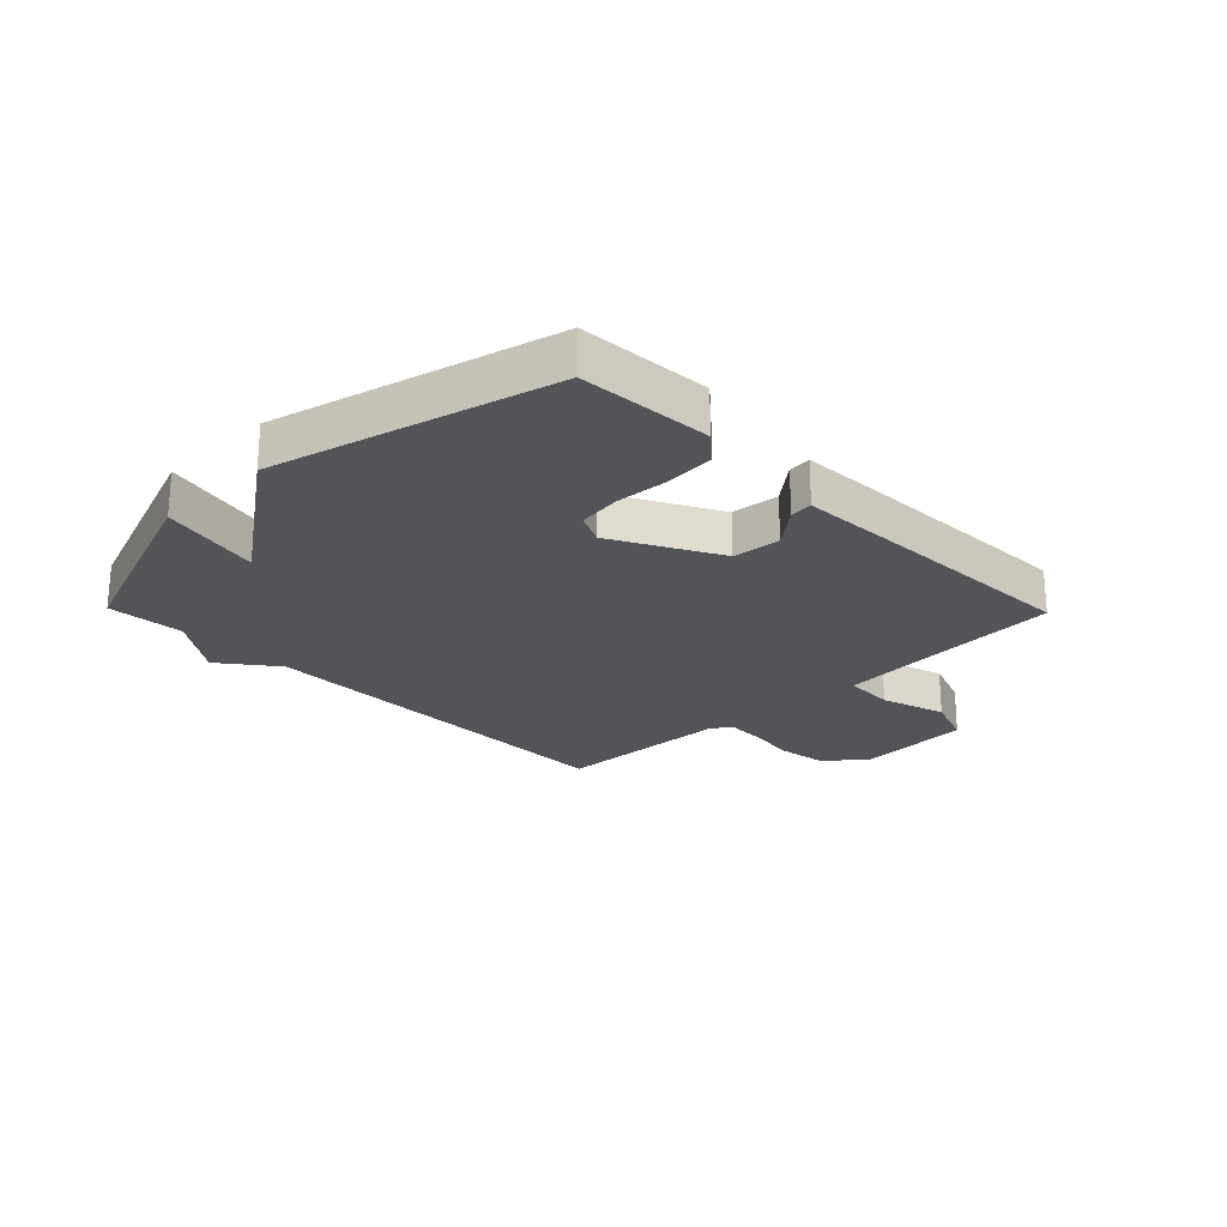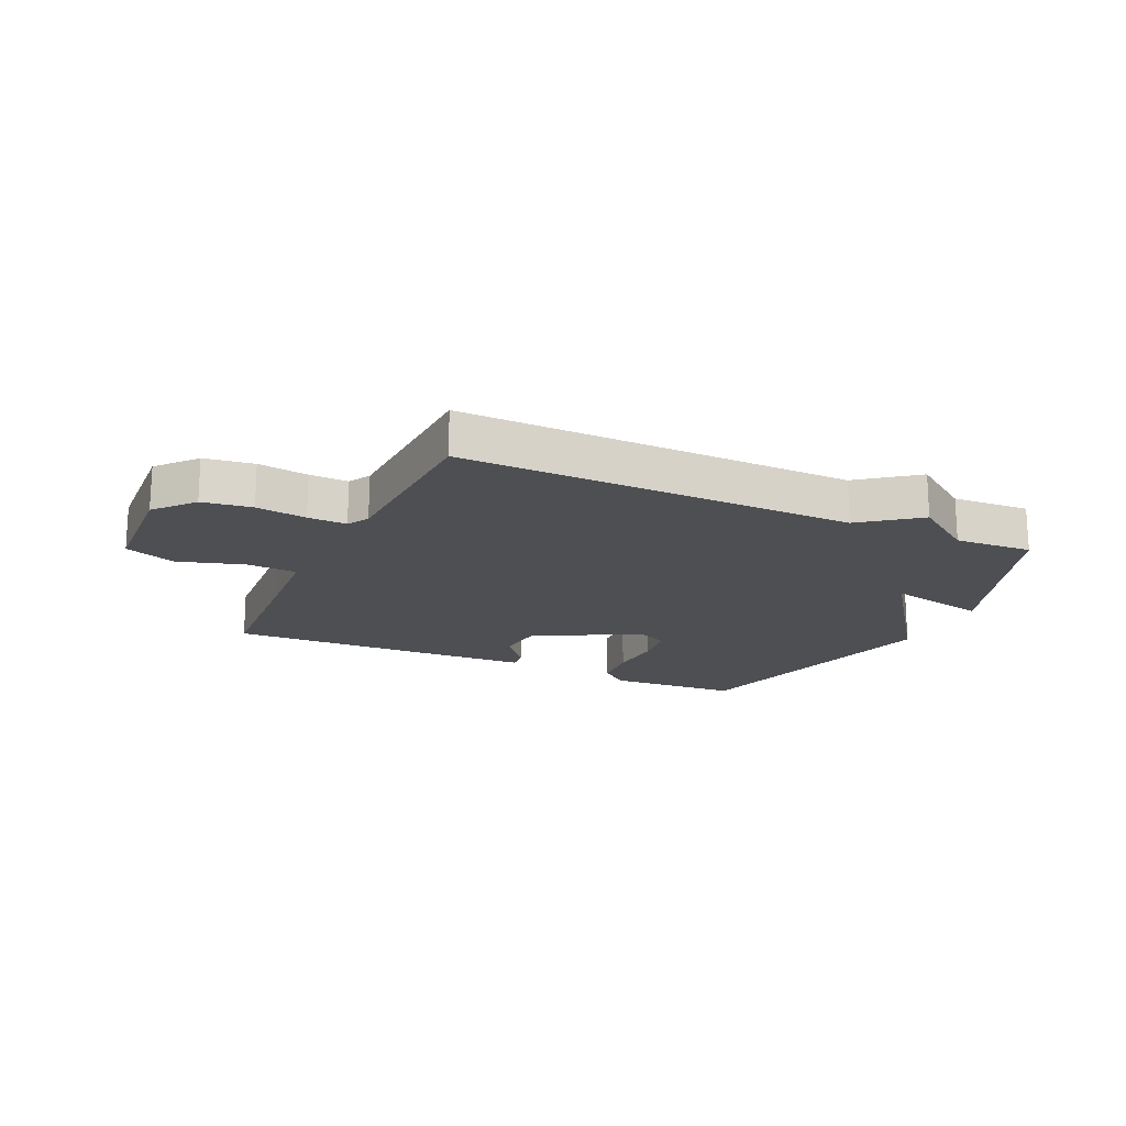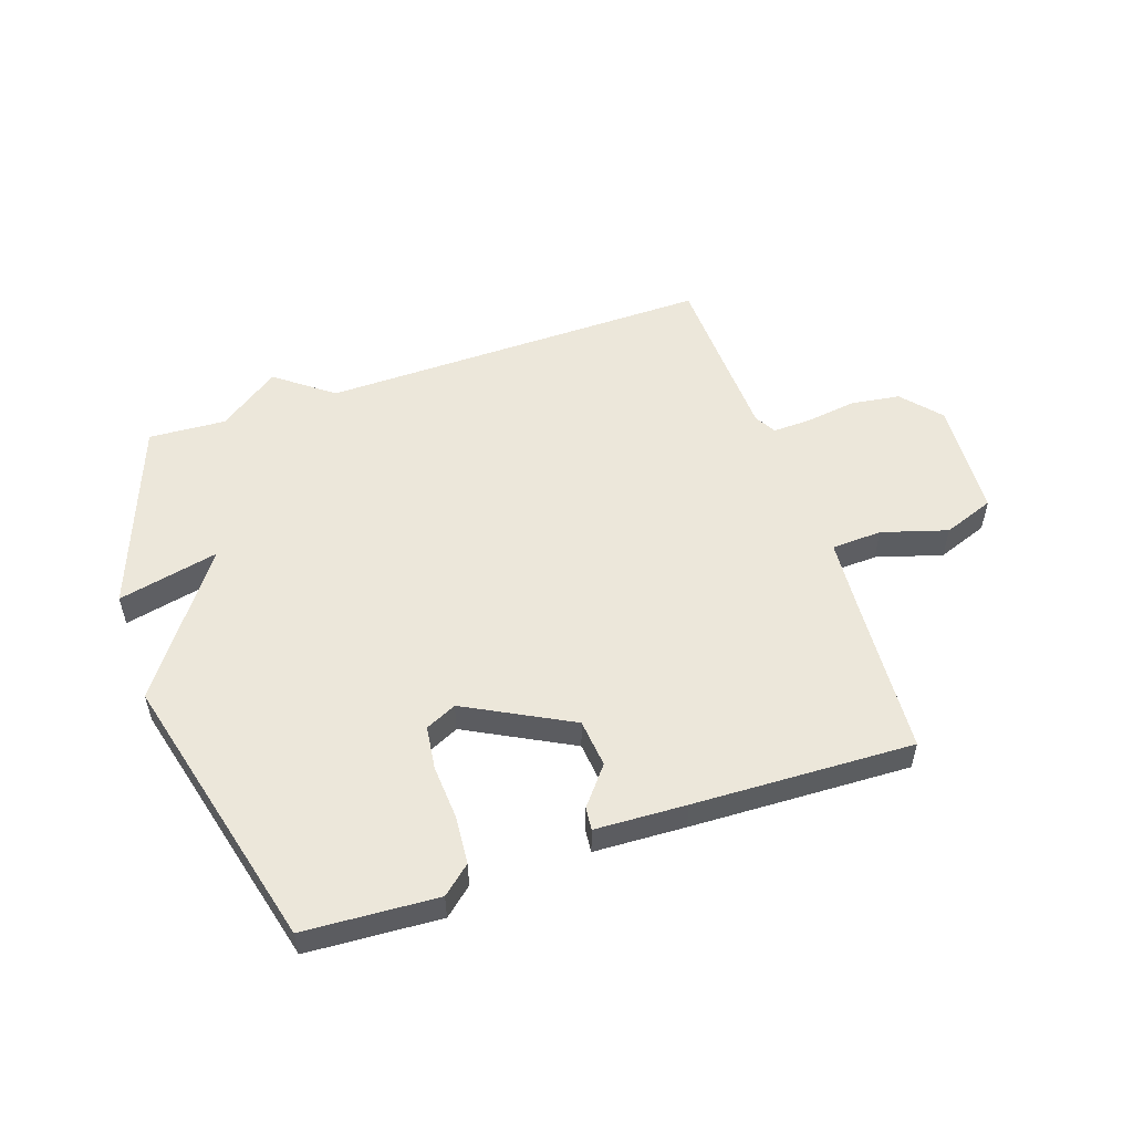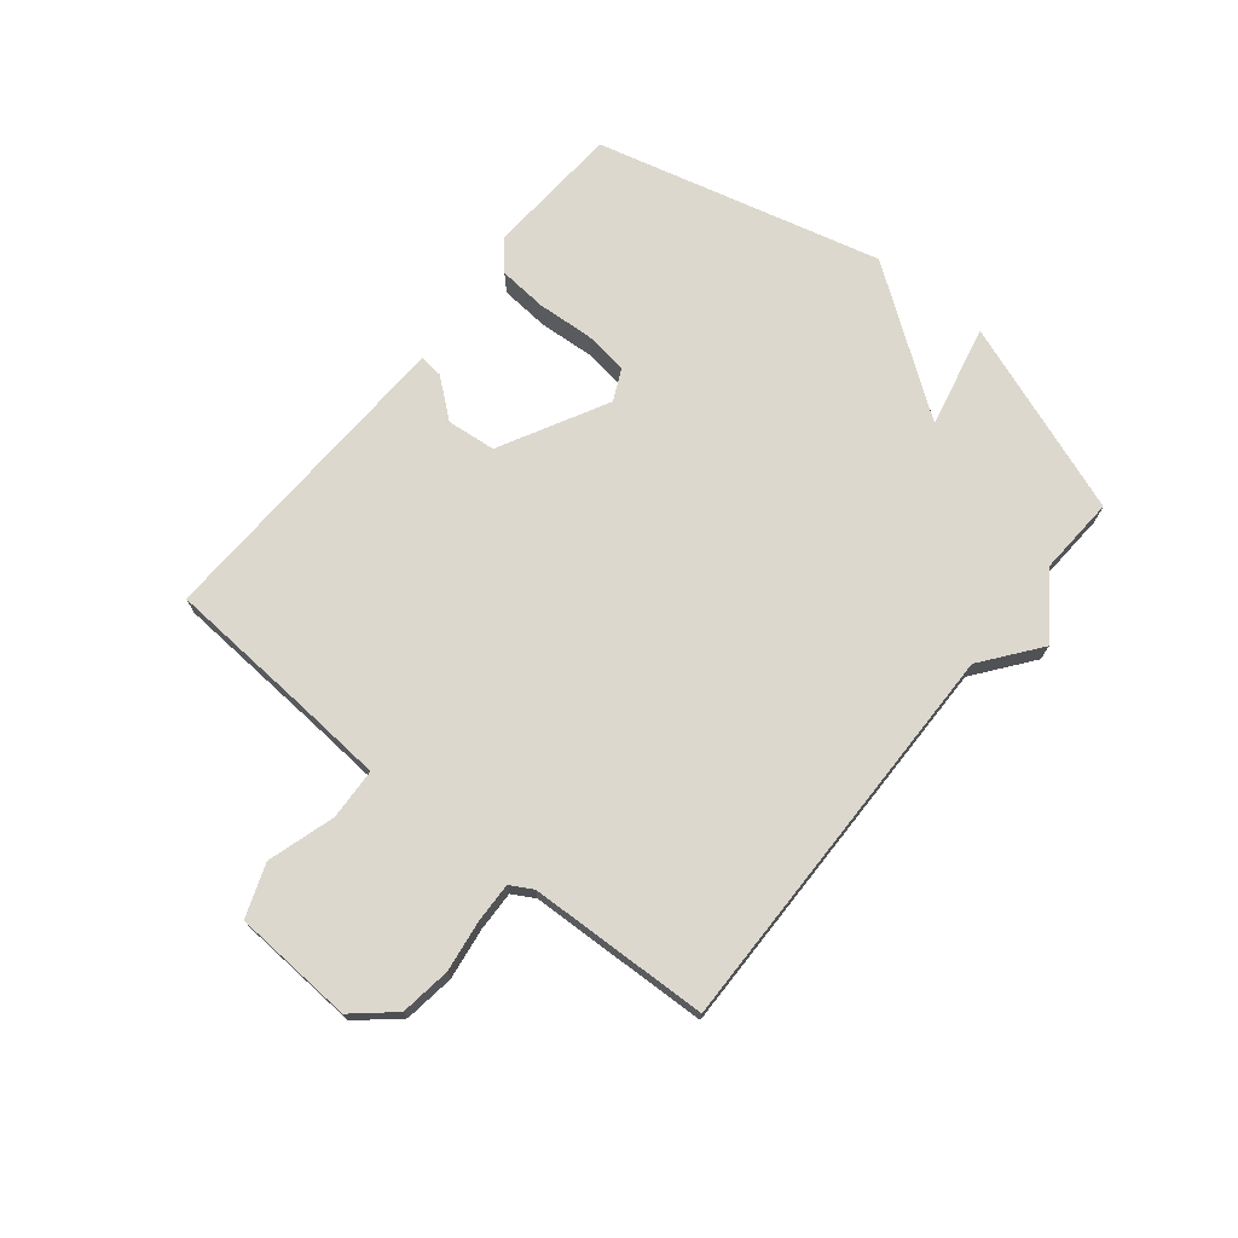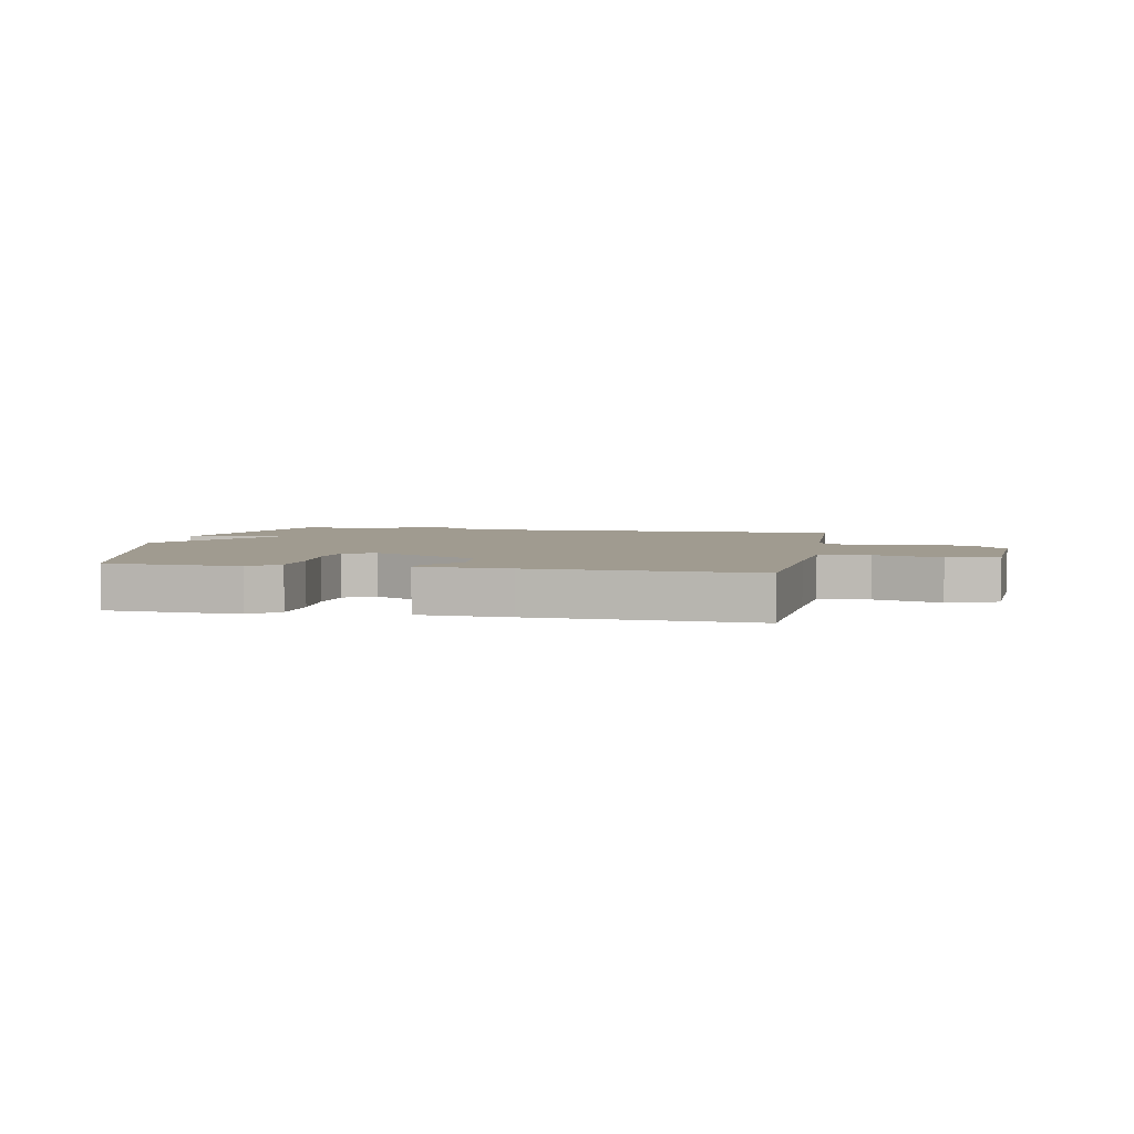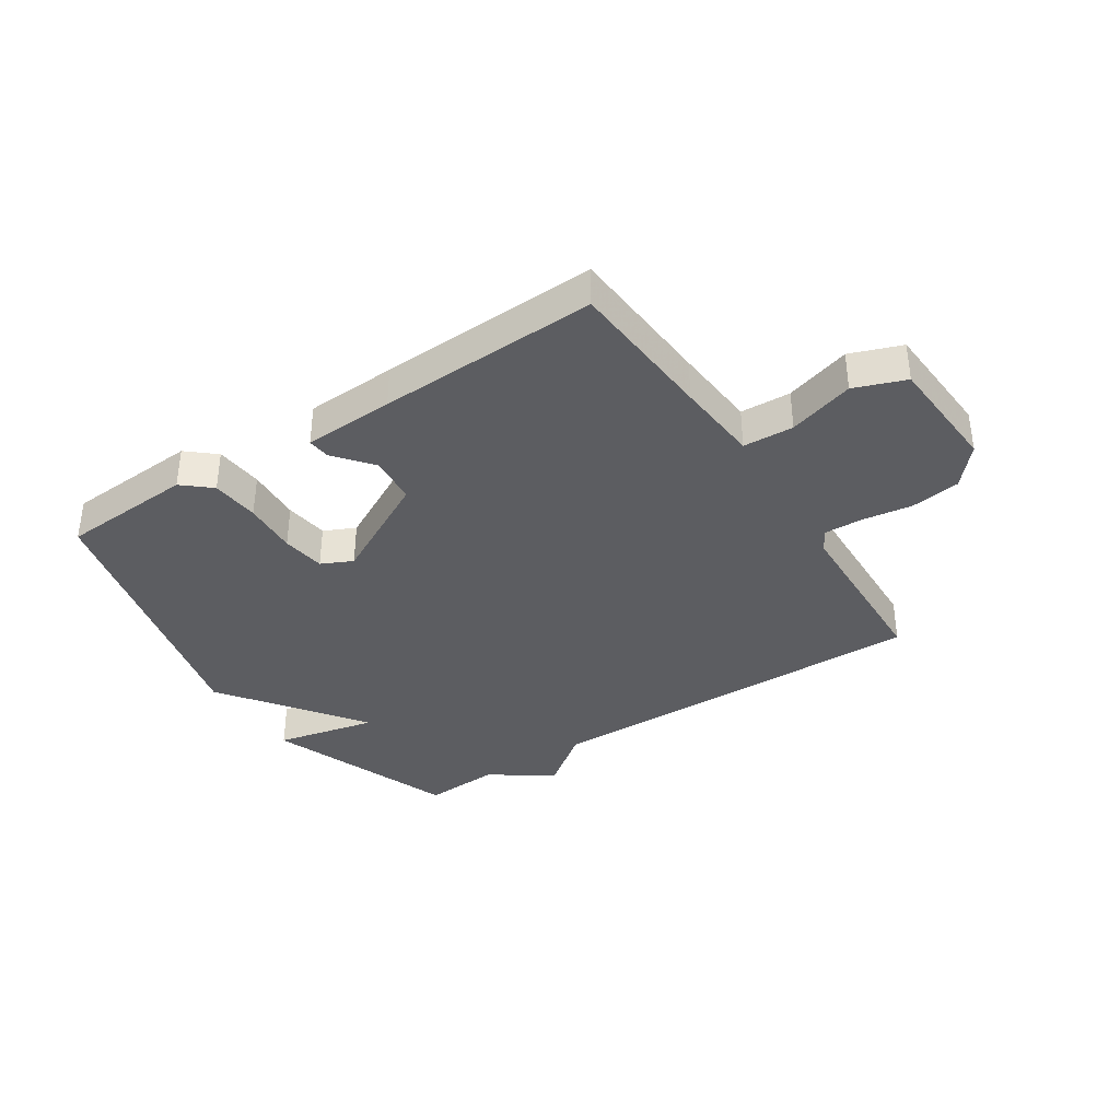
<metadata>
{"format":"obj","ext":"obj","renderer":"f3d","projection":"perspective","resolution":1024,"background":"white","views":[{"elev":-23.6,"azim":134.3,"up":"+Y"},{"elev":-17.9,"azim":-24.9,"up":"+Y"},{"elev":53.7,"azim":161.1,"up":"+Y"},{"elev":72.3,"azim":-51.1,"up":"+Y"},{"elev":4.2,"azim":-169.1,"up":"+Y"},{"elev":-36.8,"azim":-146.8,"up":"+Y"}]}
</metadata>
<code>
v -0.5 0.07 0.5
v 0.168 0.07 0.492
v 0.264 0.07 0.566
v 0.368 0.07 0.492
v 0.5 0.07 0.5
v 0.62 0.07 0.177
v 0.448 0.07 0.215
v 0.62 0.07 -0.023
v 0.5 0.07 -0.5
v 0.273 0.07 -0.514
v 0.225 0.07 -0.473
v 0.218 0.07 -0.391
v 0.224 0.07 -0.298
v 0.214 0.07 -0.224
v 0.161 0.07 -0.199
v -0.018 0.07 -0.294
v -0.026 0.07 -0.376
v 0.026 0.07 -0.44
v 0.03 0.07 -0.479
v -0.125 0.07 -0.486
v -0.5 0.07 -0.5
v -0.517 0.07 -0.248
v -0.528 0.07 -0.105
v -0.614 0.07 -0.101
v -0.726 0.07 -0.135
v -0.813 0.07 -0.103
v -0.825 0.07 0.098
v -0.768 0.07 0.164
v -0.684 0.07 0.176
v -0.598 0.07 0.164
v -0.532 0.07 0.162
v -0.511 0.07 0.199
v -0.5 0 0.5
v 0.168 0 0.492
v 0.264 0 0.566
v 0.368 0 0.492
v 0.5 0 0.5
v 0.62 0 0.177
v 0.448 0 0.215
v 0.62 0 -0.023
v 0.5 0 -0.5
v 0.273 0 -0.514
v 0.225 0 -0.473
v 0.218 0 -0.391
v 0.224 0 -0.298
v 0.214 0 -0.224
v 0.161 0 -0.199
v -0.018 0 -0.294
v -0.026 0 -0.376
v 0.026 0 -0.44
v 0.03 0 -0.479
v -0.125 0 -0.486
v -0.5 0 -0.5
v -0.517 0 -0.248
v -0.528 0 -0.105
v -0.614 0 -0.101
v -0.726 0 -0.135
v -0.813 0 -0.103
v -0.825 0 0.098
v -0.768 0 0.164
v -0.684 0 0.176
v -0.598 0 0.164
v -0.532 0 0.162
v -0.511 0 0.199
f 28 29 30
f 27 28 30
f 26 27 30
f 25 26 30
f 24 25 30
f 23 24 30 31
f 22 23 31 32
f 21 22 32
f 20 21 32
f 19 20 32
f 18 19 32
f 17 18 32
f 11 12 13
f 10 11 13
f 9 10 13
f 8 9 13
f 7 8 13
f 7 13 14
f 4 5 6 7
f 7 14 15
f 4 7 15
f 3 4 15
f 2 3 15
f 16 17 32 1
f 1 2 15 16
f 62 61 60
f 62 60 59
f 62 59 58
f 62 58 57
f 62 57 56
f 63 62 56 55
f 64 63 55 54
f 64 54 53
f 64 53 52
f 64 52 51
f 64 51 50
f 64 50 49
f 45 44 43
f 45 43 42
f 45 42 41
f 45 41 40
f 45 40 39
f 46 45 39
f 39 38 37 36
f 47 46 39
f 47 39 36
f 47 36 35
f 47 35 34
f 33 64 49 48
f 48 47 34 33
f 1 33 34 2
f 2 34 35 3
f 3 35 36 4
f 4 36 37 5
f 5 37 38 6
f 6 38 39 7
f 7 39 40 8
f 8 40 41 9
f 9 41 42 10
f 10 42 43 11
f 11 43 44 12
f 12 44 45 13
f 13 45 46 14
f 14 46 47 15
f 15 47 48 16
f 16 48 49 17
f 17 49 50 18
f 18 50 51 19
f 19 51 52 20
f 20 52 53 21
f 21 53 54 22
f 22 54 55 23
f 23 55 56 24
f 24 56 57 25
f 25 57 58 26
f 26 58 59 27
f 27 59 60 28
f 28 60 61 29
f 29 61 62 30
f 30 62 63 31
f 31 63 64 32
f 32 64 33 1

</code>
